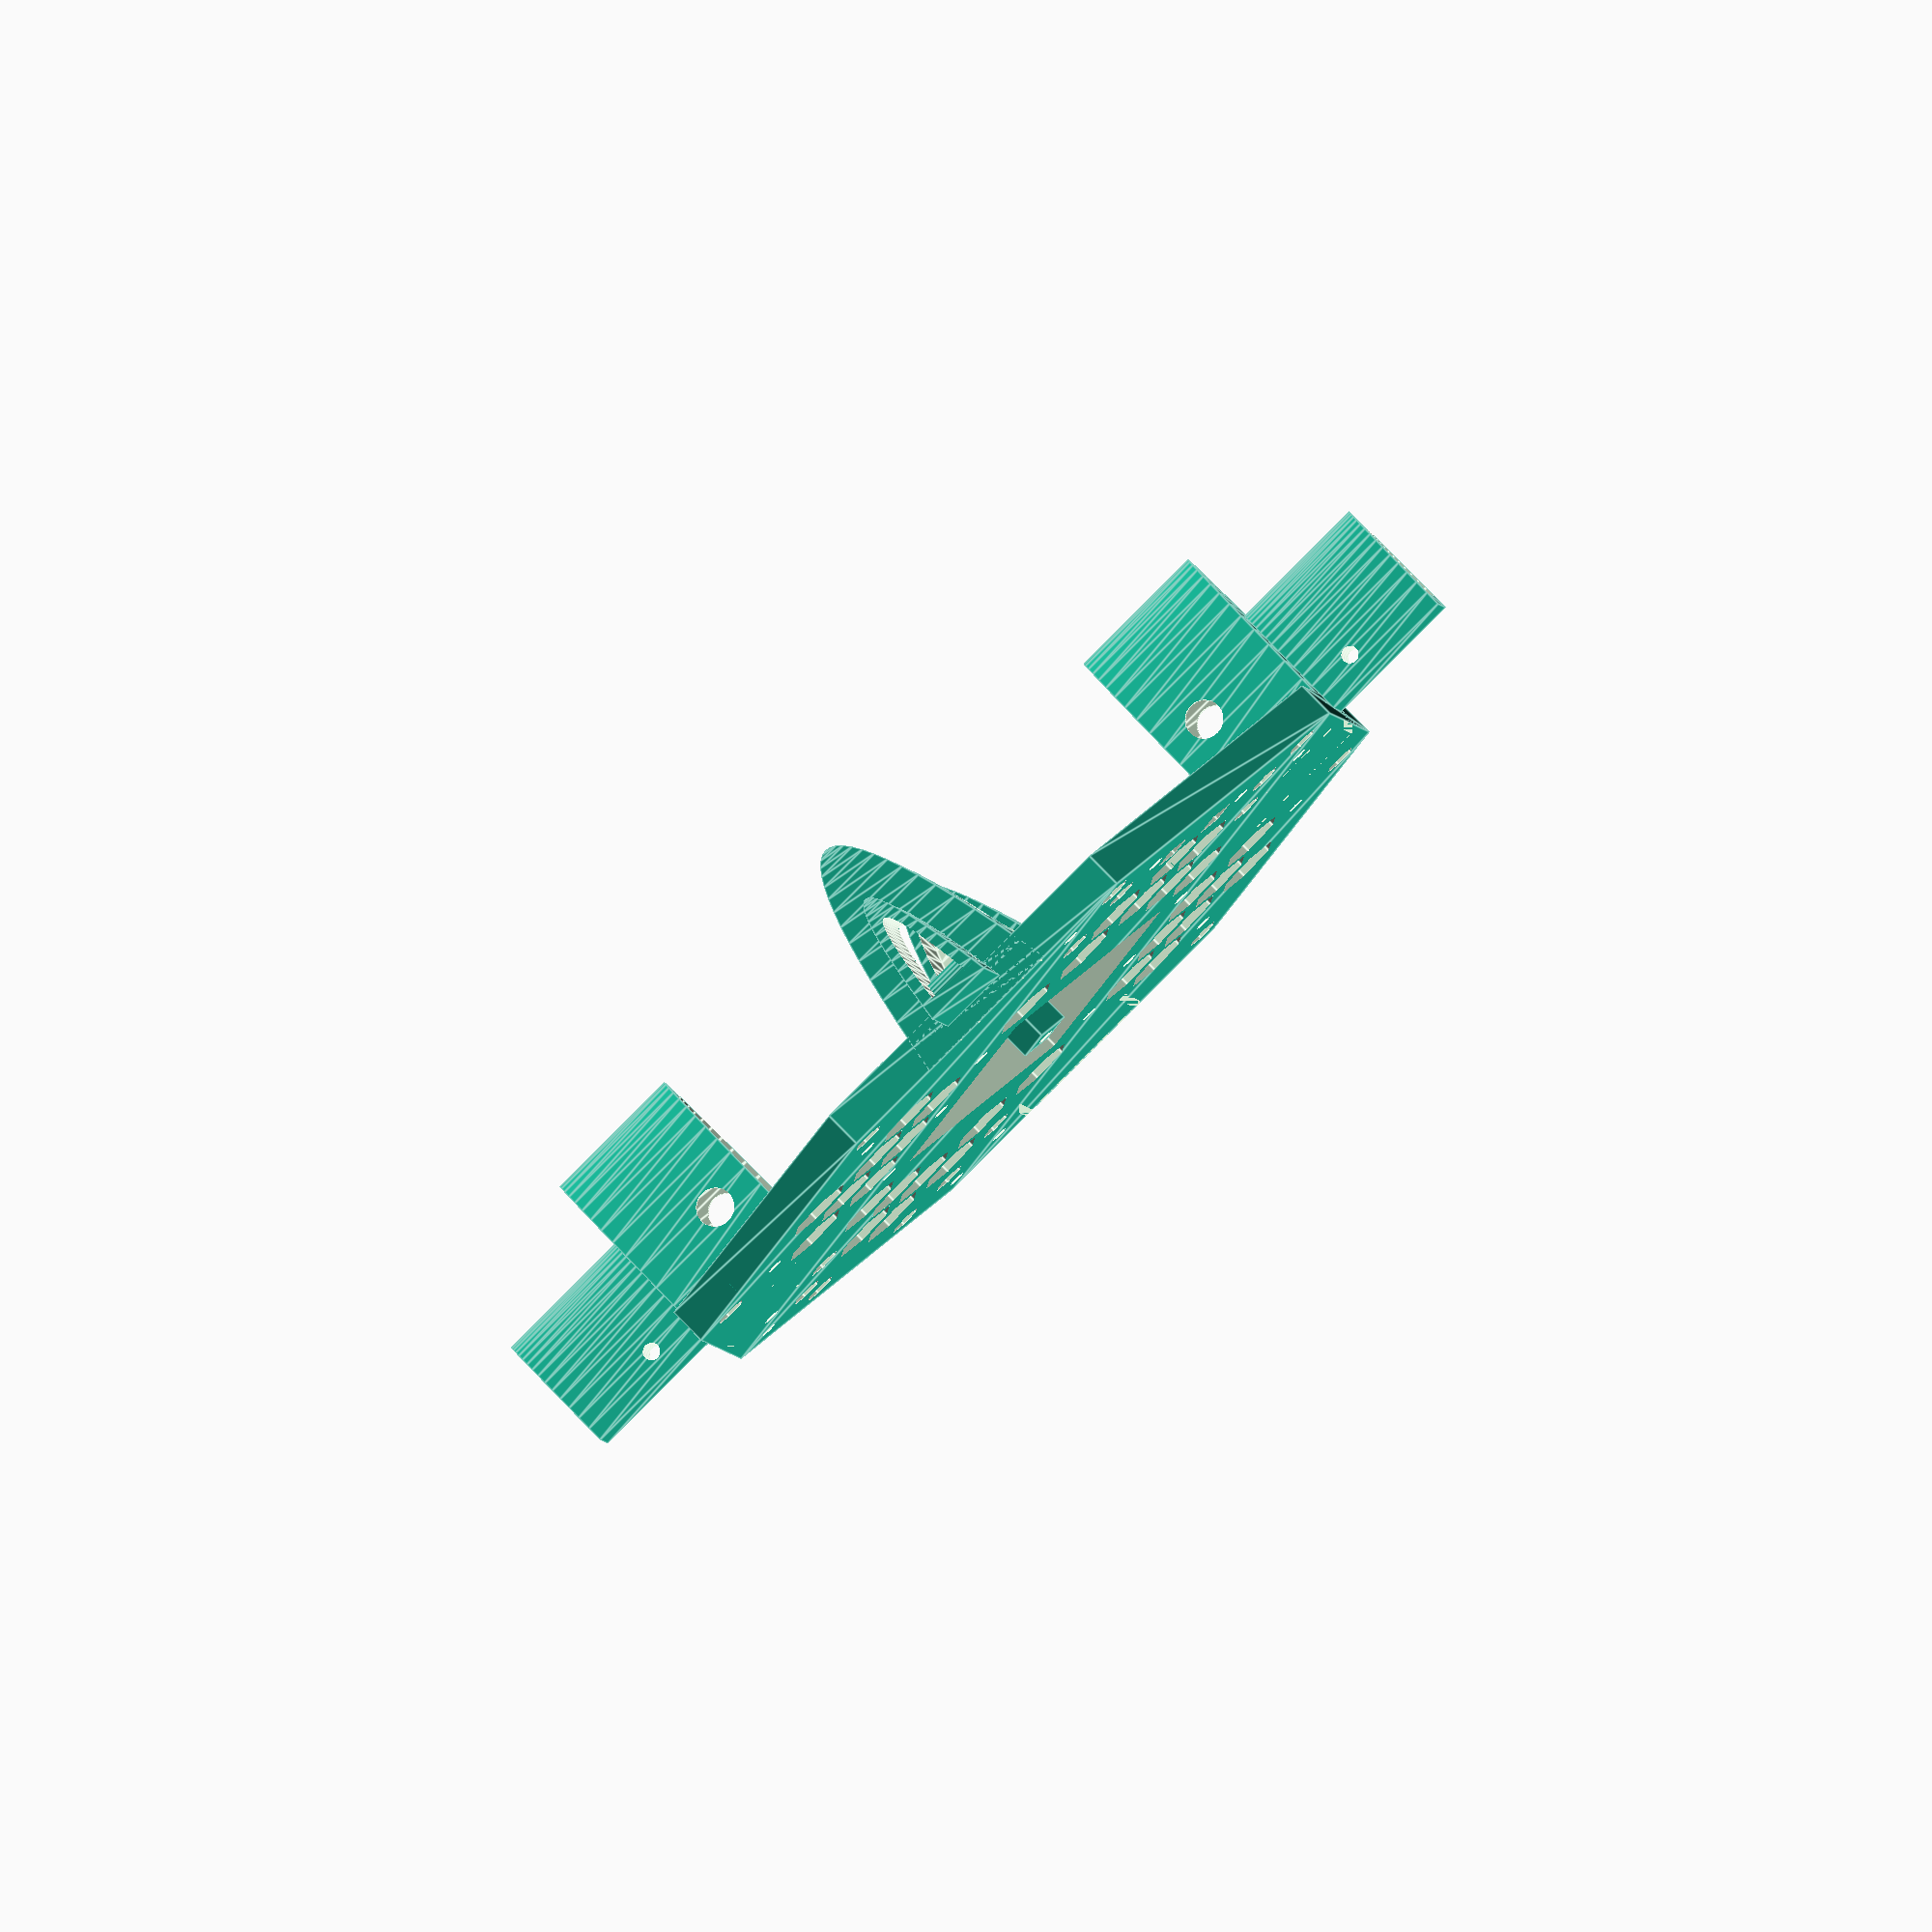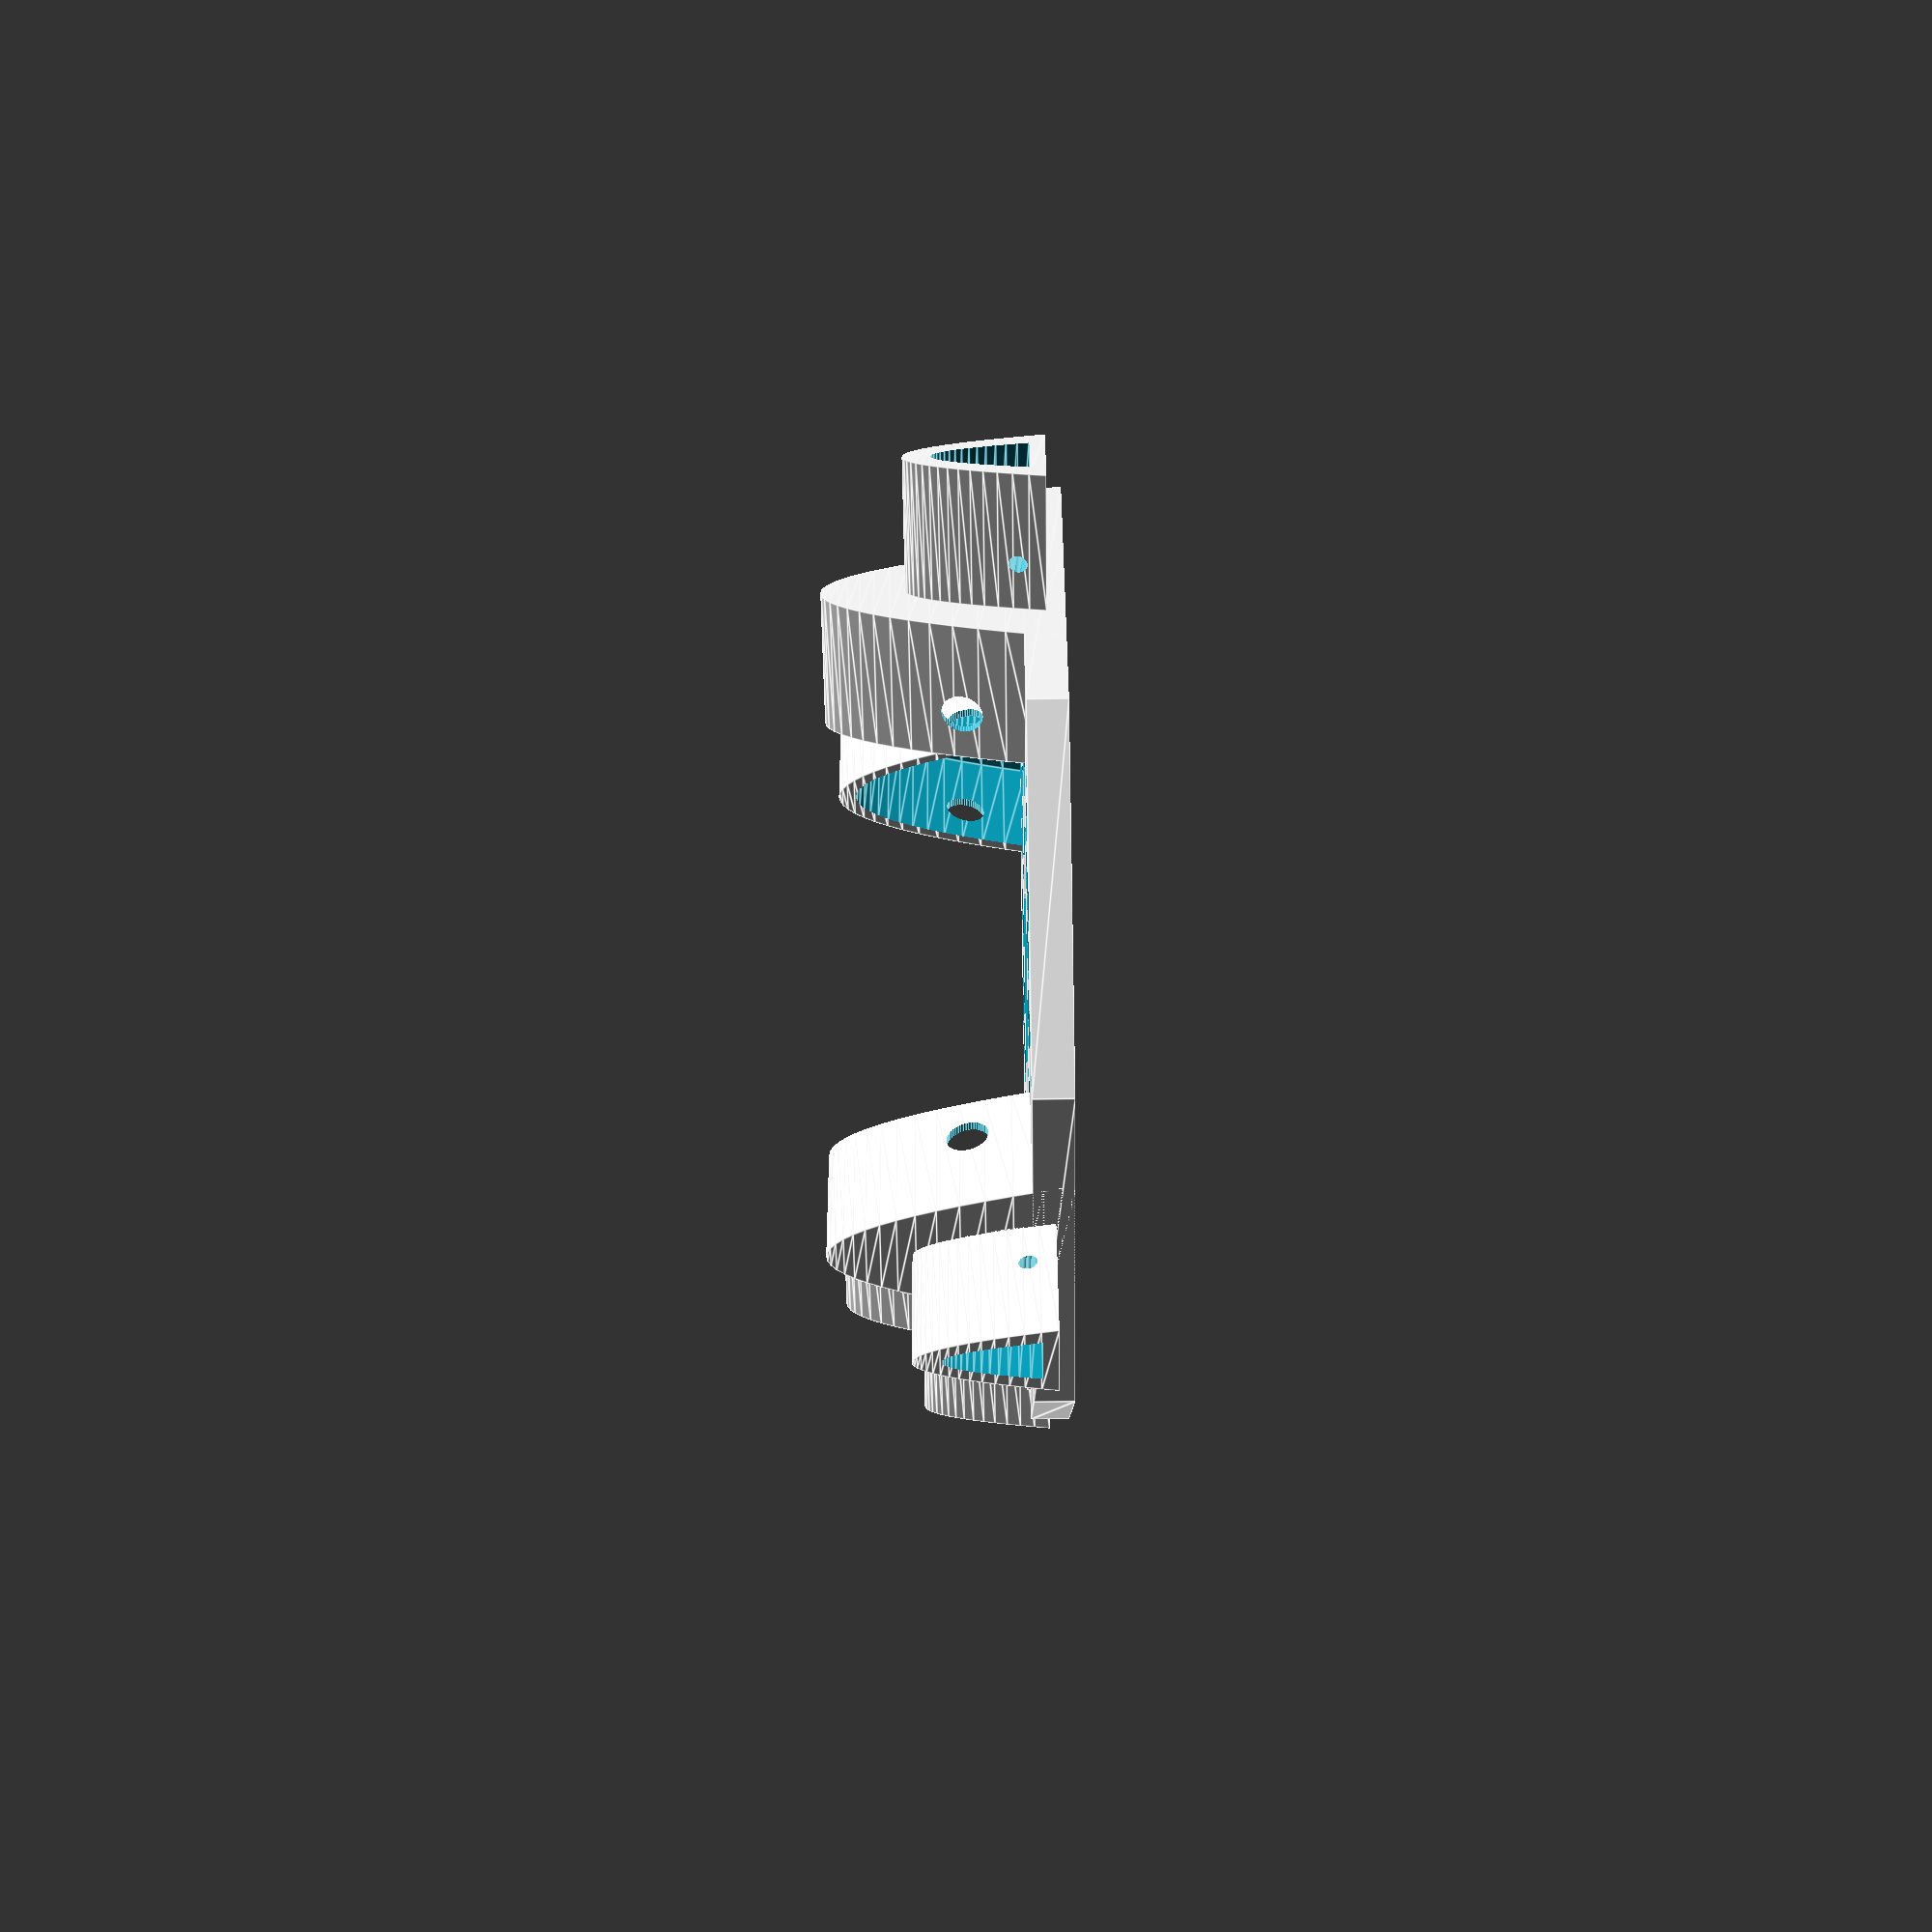
<openscad>
/* [Parts] */
// Generate intrinsic supports. These will probably not serve as well as what a properly configured slicer can do, with supports only for parts overhanging the bed (specifically, this applies to the power distribution board mount points)
generate_supports = 0;

// Generate intrinsic supports for mating sections
section_mating_supports = 0; 

// Render a single strut
render_strut = 0;
// Render end assembly which attaches to strut
render_end = 0;
// Render central body
render_body = 1;
// Render battery holder
render_battery_holder = 0;
// Render shell and attachment tower
render_shell = 0;
// Render attachment for flight controller base
render_pixhawk = 0;
// Render attachment for flight controller top
render_pixhawk_top = 0;
// Render GPS traveller
render_gps = 0;
// Render spacers used with attachment tower (TPU recommended)
render_spacers = 0; // [0:none, 1:lower, 2:upper, 3:power cover]
render_arch_test = 0;
render_span_test = 0;

/* [Identifying info] */

// If not blank, FAA certificate number will be on main body and shell
faa_id = "";

// If not blank, owner name will be on shell
owner_name = "";

/* [Battery] */

// Size of battery holder
battery_holder_type = "45x30x140"; // [45x30x140:5000mAh battery]

/* [Flight controller] */
flight_controller_type = "pixhawk1"; // [pixhawk1:Pixhawk 1]

/* [GPS] */
gps_type = "3dr/ublox"; // [3dr/ublox:3DR Ublox module, removed from dome]

/* [Advanced] */
// M3x30mm screws hold struts together. Radius is for a slide-through hole.
screw_radius = 1.8; 
// Screw block crosses the inside mating piece and also extends outside the outer piece. It lends strength to sidewalls which may otherwise suffer layer separation under stress. The lower end of the screw block gets flattened to make room for wires
screw_block_radius = 6; 
// Length is the actual length of enclosed shaft, which must be at least 5mm less than the actual screw (so there is room for the nut)
screw_length = 21; 
screw_mask_length = screw_length + 0.2;

// Z offset from flat top of strut for screw holes. Should merge screw block with structure without cutting into structure with screw shaft hole. Most be at least 2 * screw_radius above arch_wall
screw_z = 9; 

// Radius of nut trap, measured at largest (point-to-point) diameter of nut. Default is M3 nut with nylon insert
nut_trap_radius = 3.65;
// Depth of nut trap. Generally 2.5mm is enough but nylon insert nuts are deeper. More depth may be needed to keep the nut completely flush.
nut_trap_depth = 3.6; 
// With of a slot-type nut trap, which is the flat-to-flat diameter of the nut. Default is for M3 nut
nut_slot_width = 5.5;

// Strut leg height is measured from top of motor mount
leg_height = 90;
// Strut leg radius
leg_radius = 10;
// Strut leg wall thickness
leg_wall = 2;

// Outermost arch base
arch_base = 22;
// Outermost arch height
arch_height = 36;

// Thickness of arch wall
arch_wall = 3.3;

// Body main platform thickness
body_platform_thickness = 8;

// Coefficient applied to arch_wall for mating pieces
arch_mating_coefficient = 1.0;

// Strut parameters
// Length added to structure by strut (does not include mating insertion)
strut_length = 150; 
// Distance of leg from outside end of strut
strut_leg_end_distance = 40; 

// Span from one prop shaft to the opposite determines body width (the central body is a regular octagon)
airframe_span = 600;

// Length of end from joining strut to center of prop shaft. Should be close to 60 but may be adjusted to keep body width to a multiple of 10 or some other neat value.
end_length = 60;

// Length of mating section protrusion
section_mating = 30; 
// Length of mating section overlap
section_mating_overlap = 30; 
// Mating section tolerance. Should fit but may require sanding to make smooth.
section_mating_tolerance = 0.28; 


// Steps determine resolution and must be an even integer
arch_steps = 32;

// Pillar x offset
pillar_x = 35;
// Pillar y offset
pillar_y = 22;

/* [Hidden] */
model_ver = 4;
// First letter designates the configuration, digits indicate the motor-to-motor span in mm
model_name = "xke600";

/*
********** Version history **********
Version  Changes
1        First print
2        Fixed dimensional problems in first body print
3        Addressing issues in second print
         Added option to control intrinsic supports,
         which are now deprecated.
         Increased arch width and height, 
         which invalidates all previously printed
         parts. Needed to accommodate 3.5mm female
         connectors.
4        Pillar_x and pillar_y changed to accommodate
         actual pixhawk width
         Mount points flipped to accommodate more topside mounting
*************************************
*/
/* 
********** Slicing notes: *******
Supports touching bed only, unless using (deprecated) intrinsic supports
Infill 50%, PLA, brim needed on glass.
Print thin walls needed for Cura!
******* end slicing notes *******
*/

// Parametric arch uses the basic formula of y=Ax^2
// but A is derived from Vy (vertex y) and Zx (base crossing x)
// A = 1 / (Zx / sqrt(Vy)) ^ 2
module arch_section(walls, length, tolerance)
{
    abase = arch_base - 2 * (walls * arch_wall + tolerance);
    // Subtract apex from height with height / base
    // proportion, and subtract base as-is
    aheight = arch_height - walls * arch_wall * arch_height / arch_base - walls * arch_wall - tolerance;
    Zx = abase / 2;
    Zx_term1 = Zx / sqrt(aheight);
    A = 1 / (Zx_term1 * Zx_term1);
    //echo("Base=", abase, "Height=", aheight, "A=", A);
    translate([0,-tolerance - walls * arch_wall,0])
    linear_extrude(height = length, convexity=5)
      arch_poly(abase, aheight, A);
}

// Create inverted arch cross-section polygon
module arch_poly(base,height,A)
{
    bf = base / arch_steps;
    polygon(points=[
    for (n= [-arch_steps/2:arch_steps/2])
        [bf*n, A*bf*bf*n*n - height]
    ]);
}

// Render 3D text to specified height. Rotate and translate are up to the caller, but we have a lot of text parameters
module text_solid(txt, sz, height=1)
{
    linear_extrude(height) 
        text(txt, size=sz, font="Liberation Mono:style=Regular", halign="center", valign="center");
}

// Flattening object - if 0 (default), none, 1=z offset (strut protrusion), 2=y offset (body), 3=none (end unit or strut receptacle)
module screw_mount_flattener(flattener_type, y_offset, L, R)
{
    if (flattener_type == 2)
            translate([0, -screw_z, y_offset + screw_block_radius + screw_radius])
                cube([L*1.5, R*4, screw_block_radius*2], center=true);
    if (flattener_type == 1)
        translate([0, -screw_z - R, y_offset + screw_block_radius])
            cube([L*1.5, screw_block_radius * 2, R*4], center=true);
}

// New screw_mount() without 45 degree rotation
module new_screw_mount(is_mask, y_offset, flatten)
{
    L = (is_mask ? screw_mask_length : screw_length);
    R = (is_mask ? screw_radius : screw_block_radius);
    // Flatten part of screw block to make room for wires
    difference()
    {
    //rotate([0,0,-45]) 
        //rotate([-180,0,0]) 
            translate([-L/2,-screw_z, y_offset])
                        rotate([0,90,0])
                            cylinder(r=R, h=L, $fn=50);
        if (!is_mask)
            screw_mount_flattener(flatten, y_offset, L, R);
    }
}

// New strut leg without 45 degree rotation
module new_strut_leg(is_mask, y_offset)
{
    translate([0,0,strut_length - strut_leg_end_distance])
        rotate([90,0,0])
                if (is_mask)
                    translate([0,0,3 * leg_wall]) cylinder(r=leg_radius - 2 * leg_wall, h=leg_height/2);
                else
                difference()
                {
                    cylinder(r=leg_radius, h=leg_height, $fn=50);
                    translate([0,0,-leg_wall])
                        cylinder(r=leg_radius - leg_wall, h=leg_height - 3 * leg_wall, $fn=50);
                    // Make some LED holes also
                    translate([0,0,50])
                        cylinder(r=leg_radius - 2 * leg_wall, h=leg_height, $fn=32);
                    translate([-leg_radius * 1.5,0,leg_height-10])
                        rotate([0,90,0])
                            cylinder(r=3, h=3*leg_radius);
                    translate([0,leg_radius * 1.5,leg_height-10])
                        rotate([90,0,0])
                            cylinder(r=3, h=3*leg_radius);
                }
}

module new_end_unit()
{
    translate([0,0,strut_length])
        difference()
        {
            union()
            {
                difference()
                {
                    union()
                    {
                        arch_section(0,end_length-12,0);
                        new_screw_mount(false,10,3);
                    }
                    translate([0,0,-1]) arch_section(1, end_length - 12 + 1 - arch_wall, 0);
                    new_screw_mount(true, 10, 3);
                }
                // Motor mount - center of motor (prop shaft)
                // is at end_length from end of strut
                translate([0,-arch_wall * 1.25,end_length])
                rotate([-90,0,0])
                difference()
                {
                    cylinder(r=15, h=arch_wall * 1.25, $fn=50);
                    translate([0,0,-0.2])
                        cylinder(r=4.5, h=arch_wall * 1.5, $fn=50);
                    // Motor holes are spaced 19 and 16mm apart.
                    // FIXME also support 16x16
                    // Looking down from the top, the longer
                    // (19mm) axis will be at the bottom left
                    // where the mount meets the end piece.
                    a = 9.5 * sin(45);
                    b = 9.5 * cos(45);
                    c = 8 * sin(45);
                    d = 8 * cos(45);
                    translate([-a,-b,-0.2])
                        cylinder(r=1.7, h=arch_wall * 1.5, $fn=50);
                    translate([a,b,-0.2])
                        cylinder(r=1.7, h=arch_wall * 1.5, $fn=50);
                    translate([-d,c,-0.2])
                        cylinder(r=1.7, h=arch_wall * 1.5, $fn=50);
                    translate([d,-c,-0.2])
                        cylinder(r=1.7, h=arch_wall * 1.5, $fn=50);
                }
                // Curved motor mount side supports
                translate([0,-10, end_length])
                rotate([-90,0,0]) difference()
                {
                    cylinder(r=15, h=10, $fn=50);
                    translate([0,0,-0.1]) cylinder(r=13, h=12, $fn=50);
                    translate([0,0,-1]) rotate([-20,0,0]) cube([40,40,10], center=true);
                }
            }
            // Cut end hole
            translate([0,-20,end_length-12-6])
                cylinder(r=3.0, h=10, $fn=50);
            // Cut wire exit hole
            translate([0,-2,end_length-12-12])
              rotate([20,0])
                cube([10,10,8], center=true);
        }
}

// Totally parametric strut unit
module new_strut()
{
    difference()
    {
        union()
        {
            // Receptacle end of strut which joins body
            difference()
            {
                union()
                {
                    arch_section(0, strut_length, 0);
                    new_screw_mount(false,10,3);
                    new_strut_leg(false,strut_length - 36);
                }
                translate([0,0,-1]) arch_section(1, strut_length + 2, 0);
                new_screw_mount(true,10,3);
                new_strut_leg(true,strut_length - 36);
            }
            // Protrusion end of strut
            translate([0,0,strut_length - section_mating_overlap]) mating(false);
            intersection()
            {
                new_screw_mount(false,strut_length + 10, 1);
                translate([0,0,strut_length - section_mating_overlap]) mating(true);
            }
        }
        new_screw_mount(true,strut_length + 10, 1);
    }
}

// Add a single body mating section with space for ESC
module body_mating(body_width, quadrant, is_mask)
{
    hw = body_width / 2;
    xd = (quadrant % 2 == 0) ? 0 : ((quadrant == 3) ? -hw : hw);
    yd = (quadrant % 2 == 1) ? 0 : ((quadrant == 2) ? -hw : hw);
    zr = (quadrant % 2 == 1) ? (quadrant == 3 ? -270 : -90) : ((quadrant == 0) ? 0 : -180);
    rotate([0,0,-45])
    translate([xd,yd])
        rotate([0,0,zr])
    union()
    {
      if (!is_mask) difference()
      {
        union()
        {
            translate([0,-section_mating_overlap,0])
                rotate([-90,0,0])
                    mating(false);
            intersection()
            {
                translate([0,19,0])
                    new_screw_mount(false, 9, 2);
                translate([0,-section_mating_overlap,0])
                    rotate([-90,0,0])
                        mating(true);
            }
        }
        translate([0,19,0])
            new_screw_mount(true, 9, 2);
        // Remove inner part
        translate([0,-section_mating_overlap,0])
          rotate([-90,0,0])
            arch_section(0, section_mating_overlap, 0);
      }
      if (!is_mask) difference()
      {
          union()
          {
              // Add back in larger adapter for ESC
              /***
              translate([0,-4,0])
                rotate([-90,0,0])
                    arch_section(1, 4, 0);
              translate([0,-8,0])
                rotate([-90,0,0])
                    arch_section(0, 4, 0);
              ***/
              translate([0,-section_mating_overlap, 0])
                rotate([-90,0,0])
                    arch_section(-2,section_mating_overlap,0);
          }
          // Cut out inside
          translate([0,-section_mating_overlap-1,0])
            rotate([-90,0,0])
                arch_section(2,section_mating_overlap+2,0);
          translate([0,-section_mating_overlap-1,0])
            rotate([-90,0,0])
                arch_section(-1.33,section_mating_overlap-1,0);
          // Remove the bottom of the -2 arch sticking out of the bottom
          translate([0,0,-8])
            cube([100,100,16], center=true);
          // Drill transverse hole for zipties to keep ESC in place
          translate([-20,-20,20])
            rotate([0,90,0])
              cylinder(r=4, h=40, $fn=50);
      }
      // Generate slight pocket for ESC holder.
      // Too much weakens the junction
      if (is_mask)
          difference()
          {
            translate([0,-section_mating_overlap-15,0])
                rotate([-90,0,0])
                    arch_section(0,section_mating_overlap+15-1,0);
            cube([100,100,12], center=true);
          }
    }
}

function airframe_body_width() = (
    airframe_span - 2 * (strut_length + end_length)
);

// Supported corner cube for power distro opening mask
module pd_corner(cutout, corner, board_thickness, xsign, ysign)
{
    translate([
        xsign * (cutout - corner) / 2, 
        ysign * (cutout - corner) / 2,
        body_platform_thickness/2 + board_thickness
    ])
        cube([corner,corner,body_platform_thickness], center=true);
    if (generate_supports)
    {
        // Support for overhang. These will require "support thin features" in Cura.
        for (xoff = [corner, corner*2/3, corner/3])
            for (yoff = [corner, corner*2/3, corner/3])
                translate([
            xsign * (cutout/2 - xoff), 
            ysign * (cutout/2 - yoff),
            0
        ])
           cylinder(r1=1.1, r2=0.2, h=board_thickness);
     }
}

// Screw hole for power distribution board mounting
module pd_corner_hole(holes, hole_r, xsign, ysign)
{
    translate([xsign * holes/2,ysign * holes/2, -1])
        cylinder(r=hole_r, h=12, $fn=50);
    // Nut trap depth should be deep enough
    // for entire nut. M3 nylon insert nuts
    // are around 4.3mm in thickness (thicker
    // than regular ones)
    translate([xsign * holes/2, ysign * holes/2, body_platform_thickness - 4.3])
        cylinder(r=3.2, h=5, $fn=6);
}

// Mask for power distro board opening
module power_distro_mask(body_width)
{
    hw = body_width / 2;
        // Add power distro board 50.5
        // with 8x8 corner insets
    cutout = 50.5 + 0.5;
    board = 50;
    holes = 45;
    corner = 8;
    hole_r = 1.8;
    board_thickness = 2;
        difference()
        {
            translate([0,0,-0.1])
                cube([cutout, cutout, 20], center=true);
            pd_corner(cutout, corner, board_thickness, -1, 1);
            pd_corner(cutout, corner, board_thickness, 1, 1);
            pd_corner(cutout, corner, board_thickness, 1, -1);
            pd_corner(cutout, corner, board_thickness, -1, -1);
        }
        // Add screw holes for PD board. With board_thickness == 8, M3x8 screws work once nuts are all in
        pd_corner_hole(holes, hole_r, -1, 1);
        pd_corner_hole(holes, hole_r, 1, 1);
        pd_corner_hole(holes, hole_r, 1, -1);
        pd_corner_hole(holes, hole_r, -1, -1);
}

// Battery holder from width, height, length parameters (size of battery to be accommodated)
module battery_holder_parms(width, height, length)
{
    // Mount holes are 120x60 OC (Y is the long axis)
    mount_spacing_y = 120;
    mount_spacing_x = 60;
    // Offset above surface to allow PD board wires to exit
    surface_offset = 12;
    // Outside dimensions do not include base with surface
    // offset - they only encapsulate the wall thicknesses.
    outside_width = width + 8;
    outside_height = height + 2.5;
    outside_length = length + 2.5; // Only one endwall
    side_cutout_width = (length - 4 * 12) / 4;
    side_cutout_height = height - 6 - 6;
    screw_bulkhead_x = 12;
    screw_bulkhead_y = 15;
    echo("bh(",width,height,length,") oh=", outside_height, "ow=", outside_width, "ol=", outside_length);
    difference()
    {
        union()
        {
        // Construct base
        // Removed center span support as they are not serving
        // a structural purpose without any attachment
        for (y = [-length/2 + 3, /* -10, 10,*/ length/2 - 3])
            translate([0,y,surface_offset/2])
                cube([outside_width + surface_offset/2, 8, surface_offset], center=true);
            // Source material for holder needs to be suspended below platform with room for wires to come out (10-12 AWG main battery wires)
            translate([0,0,outside_height/2 + surface_offset])
                cube([outside_width, outside_length, outside_height], center=true);
            // Sidebars connecting supports are formed by reducing side cutouts
            // Add screw bulkheads for attachment
            translate([mount_spacing_x/2 - 1.5, mount_spacing_y/2, surface_offset/2])
                cube([screw_bulkhead_x,screw_bulkhead_y,surface_offset], center=true);
            translate([mount_spacing_x/2 - 1.5, -mount_spacing_y/2, surface_offset/2])
                cube([screw_bulkhead_x,screw_bulkhead_y,surface_offset], center=true);
            translate([-mount_spacing_x/2 + 1.5, mount_spacing_y/2, surface_offset/2])
                cube([screw_bulkhead_x,screw_bulkhead_y,surface_offset], center=true);
            translate([-mount_spacing_x/2 + 1.5, -mount_spacing_y/2, surface_offset/2])
                cube([screw_bulkhead_x,screw_bulkhead_y,surface_offset], center=true);
        }
        // Cut out main space for battery
        translate([0,-2.75,height/2 + surface_offset -0.01])
            cube([width, length, height+0.02], center=true);
        // Reduce screw bulkheads
        translate([mount_spacing_x/2 + 2.5, mount_spacing_y/2 - 2.5, surface_offset/2 + 3])
            cube([screw_bulkhead_x,screw_bulkhead_y,surface_offset], center=true);
       translate([mount_spacing_x/2 + 2.5, -mount_spacing_y/2 + 2.5, surface_offset/2 + 3])
            cube([screw_bulkhead_x,screw_bulkhead_y,surface_offset], center=true);
       translate([-mount_spacing_x/2 - 2.5, mount_spacing_y/2 - 2.5, surface_offset/2 + 3])
            cube([screw_bulkhead_x,screw_bulkhead_y,surface_offset], center=true);
       translate([-mount_spacing_x/2 - 2.5, -mount_spacing_y/2 + 2.5, surface_offset/2 + 3])
            cube([screw_bulkhead_x,screw_bulkhead_y,surface_offset], center=true);
        // Chop off corner of screw bulkhead to allow space for ESC holders
        /*#rotate([0,0,45])
            translate([length/4+25,sin(45)*(length/4-20),10])
               cube([10,10,10], center=true);*/
        for (a = [10, 80, 190, 260])
            rotate([0,0,45])
                translate([length*0.45*cos(a),length*0.45*sin(a),0])
                    cube([10,10,10], center=true);
        // Cut out sides
        for (y=[0, 1, 2, 3])
        {
            translate([0,side_cutout_width/2 - length/2 + 8 + y * (side_cutout_width + 12), side_cutout_height/2 + surface_offset + 6])
                cube([outside_width + 5, side_cutout_width, side_cutout_height], center=true);
            // Cut out bottom
            translate([0,side_cutout_width/2 - length/2 + 8 + y * (side_cutout_width + 12),
        height+8])
                cube([width, side_cutout_width, surface_offset + height], center=true);
        }
        // Cut bottom of center supports for clearance above
        // top of power distro board
        // FIXME make this a parameter
        //#cube([50,50,10], center=true);
        // Drill holes for support attachment
        translate([mount_spacing_x/2, mount_spacing_y/2, -0.1])
            cylinder(r=screw_radius, h=surface_offset + 1, $fn=48);
        translate([mount_spacing_x/2, -mount_spacing_y/2, -0.1])
            cylinder(r=screw_radius, h=surface_offset + 1, $fn=48);
        translate([-mount_spacing_x/2, mount_spacing_y/2, -0.1])
            cylinder(r=screw_radius, h=surface_offset + 1, $fn=48);
        translate([-mount_spacing_x/2, -mount_spacing_y/2, -0.1])
            cylinder(r=screw_radius, h=surface_offset + 1, $fn=48);
    }
    // Add retainer attachment
    difference()
    {
        translate([0,-outside_length/2 + 8/2,outside_height + surface_offset + 12/2])
            cube([15,8,12], center=true);
        translate([0,-outside_length/2 + 10,
        50])
            rotate([90,0,0])
            cylinder(r=3,h=20, $fn=32);
    }
    if (generate_supports)
    {
        // Add supports for unsupported spans
        /**********
        translate([width/2 + 1, side_cutout_width/2 + 2, (height + 12) / 2])
            cube([0.2, side_cutout_width - 0.4,  body_platform_thickness + height + 3.8], center=true);
        translate([-width/2 - 1, side_cutout_width/2 + 2, (height + 12) / 2])
            cube([0.2, side_cutout_width - 0.4,  body_platform_thickness + height + 3.8], center=true);
        translate([width/2 + 1, -side_cutout_width/2 - 2, (height + 12) / 2])
            cube([0.2, side_cutout_width - 0.4,  body_platform_thickness + height + 3.8], center=true);
        translate([-width/2 - 1, -side_cutout_width/2 - 2, (height + 12) / 2])
            cube([0.2, side_cutout_width - 0.4,  body_platform_thickness + height + 3.8], center=true);
        #translate([0,0, (height + 10.4 - 2.5 + body_platform_thickness) / 2])
            cube([width - 0.4, 0.2, body_platform_thickness + height + 10.4 - 2.5], center=true);
        #translate([0,-side_cutout_width - 4, (height +10.4 - 2.5 + body_platform_thickness) / 2])
            cube([width - 0.4, 0.2, body_platform_thickness + height + 10.4 - 2.5], center=true);
        ********/
    }
}

// Battery holder
module battery_holder(body_width)
{
    if (battery_holder_type == "45x30x140")
       battery_holder_parms(45,30,140);
}

// Nut trap mask. Normal orientation is nut on "top" (printed bottom) and screw on bottom
module nut_trap(xoff, yoff, flipped)
{
    translate([xoff, yoff, -0.1 + (flipped ? body_platform_thickness + 0.2 : 0)])
        rotate([flipped ? 180 : 0, 0, 0]) union()
        {
            cylinder(r=nut_trap_radius, h=nut_trap_depth, $fn=6);
            translate([0,0,nut_trap_depth-0.1])
                cylinder(r=screw_radius, h=body_platform_thickness * 1.2, $fn=50);
        }
}

// Parametric body. This is an X drone (not +) which means
// the front left and front right arms are at a 45 degree
// angle to the direction of travel. +Y is direction
// of travel
module new_body()
{
    // Determine body width
    body_width = airframe_body_width();
    hw = body_width / 2;
    // Side of a regular octagon, derived from width
    g = body_width / (1 + sqrt(2));
    f = (body_width - g) / 2;
    // Honeycomb radius
    hc = 7.5;
    echo("bw=", body_width, "g=", g, "f=", f);
    difference()
    {
        union()
        {
            linear_extrude(convexity=4, height=body_platform_thickness)
        // Points run clockwise and centered around [0,0]
                polygon(points=[
        [g/2,f+g/2],
        [g/2+f,g/2],
        [g/2+f,-g/2],
        [g/2,-f-g/2],
        [-g/2,-f-g/2],
        [-g/2-f,-g/2],
        [-g/2-f,g/2],
        [-g/2,f+g/2]
                ]);
            // Add mating sections
            for (quadrant=[0:3])
                body_mating(body_width, quadrant, false);
        }
        // Map of hexagonal cells. First column
        // is first row in direction of travel
        hm = [
        [0,0,0,0,0,1,0,0,0,0,0],
        [0,0,0,1,1,1,1,0,0,0,0],
        [0,0,0,0,1,1,1,0,0,0,0],
        [0,0,1,0,0,0,0,1,0,0,0],
        [0,1,1,0,0,0,0,0,1,1,0],
        [1,1,0,0,0,0,0,0,1,1,0],
        [0,1,1,0,0,0,0,0,1,1,0],
        [0,0,1,0,0,0,0,1,0,0,0],
        [0,0,0,0,1,1,1,0,0,0,0],
        [0,0,0,1,1,1,1,0,0,0,0],
        [0,0,0,0,0,1,0,0,0,0,0]
        ];
        for (x=[0:10])
            for (y=[0:10])
            {
                if (hm[x][y])
                    translate([-hw + 15 + x *2 * hc,
                        hw - 14 -y*2*hc - (x%2) * 7.5,-1])
                    cylinder(r=hc,h=10,$fn=6);
            }
        power_distro_mask(body_width);
        // Subtract mating section masks
        for (quadrant=[0:3])
            body_mating(body_width, quadrant, true);
        // Subtract mounting holes with nut traps
        noff = 2 * nut_trap_radius;
        noff2 = 1.2 * nut_trap_radius;
        nut_trap(-hw + noff, -g/2 + noff2, false);
        nut_trap(-hw + noff, g/2 - noff2, false);
        nut_trap(hw - noff, -g/2 + noff2, false);
        nut_trap(hw - noff, g/2 - noff2, false);
        // Add a few mount holes in the back
        nut_trap(g/2 - noff2, -hw + noff, false);
        nut_trap(-g/2 + noff2, -hw + noff, false);
        nut_trap(25, -hw + 2 * noff, false);
        nut_trap(-25, -hw + 2 * noff, false);
        nut_trap(40, -hw + 2.5 * noff, true);
        nut_trap(-40, -hw + 2.5 * noff, true);
        nut_trap(-15, -hw+12, true);
        nut_trap(15, -hw+12, true);
        // Front has usual mount holes with some extras
        nut_trap(g/2 - noff2, hw - noff, true);
        nut_trap(-g/2 + noff2, hw - noff, true);
        nut_trap(15, hw - noff, false);
        nut_trap(-15, hw - noff, false);
        nut_trap(25, hw - 2 * noff, false);
        nut_trap(-25, hw - 2 * noff, false);
        nut_trap(40, hw - 2.5 * noff, true);
        nut_trap(-40, hw - 2.5 * noff, true);
        // Add mounting holes for Pixhawk standoff pillars
        nut_trap(-pillar_x, pillar_y, true);
        nut_trap(-pillar_x, -pillar_y, true);
        nut_trap(pillar_x, pillar_y, true);
        nut_trap(pillar_x, -pillar_y, true);
        // Add mounting holes for battery holder
        nut_trap(30, 60, false);
        nut_trap(30, -60, false);
        nut_trap(-30, 60, false);
        nut_trap(-30, -60, false);
        // Add mounting holes for other components on sides
        nut_trap(hw-15, -g/2 + 15, true);
        nut_trap(hw-15, g/2 - 15, true);
        nut_trap(hw-57, 0, true);
        nut_trap(-hw+15, -g/2 + 15, true);
        nut_trap(-hw+15, g/2 - 15, true);
        nut_trap(-hw+57, 0, true);
        // Add square peg holes for battery retainer
        translate([-7.5,-hw+14, 4.1])
            cube([6,6,8.5], center=true);
        translate([7.5,-hw+14, 4.1])
            cube([6,6,8.5], center=true);
        // Also in raised lettering below
        if (faa_id != "")
        {
            translate([0,-hw+0.5,body_platform_thickness/2])
                rotate([90,180,0])
                    text_solid(faa_id, sz=5);
        }
        if (owner_name != "")
        {
            translate([hw-0.5,0,body_platform_thickness/2])
            rotate([0,0,90])
              rotate([90,180,0])
                text_solid(owner_name, sz=3);
            translate([-hw+0.5,0,body_platform_thickness/2])
            rotate([0,0,270])
              rotate([90,180,0])
                text_solid(owner_name, sz=3);
        }
    } // Difference
    // Battery holder is now separate
    //battery_holder(body_width);
    // Model number and version stamp
    translate([0,hw-6,body_platform_thickness])
        text_solid(str(model_name, " v", model_ver), sz=3);
    // Maker info
    translate([0,hw-12.5,body_platform_thickness])
        text_solid("design by papergeek", sz=2.0);
    // FAA id on trailing edge
    if (faa_id != "")
    {
        translate([0,-hw+4,body_platform_thickness])
            text_solid(faa_id, sz=5);
    }
    // Owner info on front edge of PD (raised)
    // and on sides (engraved, above in difference block)
    if (owner_name != "")
    {
        translate([0,hw-62,body_platform_thickness])
            text_solid(owner_name, sz=3);
    }
    /*
    Here's the list of items we need to attach:
    Bottom (here in new_body):
    [x] Power distro board
    [x] Battery 
    [x] Battery span supports
    [x] 4 ESCs
    [ ] Camera mount (acc. camera mount)
    Top:
    [X] Receiver + antenna (acc. left tray)
    [X] Flight controller (PixHawk)
    [ ] Power converter
    [X] PPM encoder (acc. left tray)
    [X] Telemetry transceiver + antenna (acc. right tray)
    [X] FPV camera (acc. front tray)
    [X] FPV transceiver + antenna (acc. front tray)
    Shell:
    [X] GPS receiver / compass
    [X] Arm switch mount hole
    
    Defects found in first print (v1):
    [x] Battery holder opening did not come out
        as specified: supposed to be 45x30, actual 39.75 x 26.something
    [x] PD board opening about 0.5mm too small
    [x] PD board holes too close
    [x] Wire clearances in inserts are too tight (need to fit 3x18ga plus LEDs, and wires need to have bullet plugs)
    [x] ESC arches are not tall enough to manage insertion angle
    
    Defects in second print (v2):
    [x] ESC pocket creates weak spot where strut mount protrusions have no structural connection
    [x] Corner pillars on battery holder are too thin. Print had layer separation but still too thin
    [x] Battery holder wall supports are too thin (no longer exist - use support everywhere)
    [x] Unbundle battery holder
    
    Changes and defects in v3 (fixed in v4):
    [x] Pillar X offsets changed for Pixhawk actual width (drill)
    [x] (Pixhawk) Shifted to rear to avoid USB port being obscured by pillar
    [x] (Battery holder) Clipped attachment feet
    [x] (Battery holder) Rear end of frame too flimsy
    [x] (Battery holder) Need end closure to retain battery (Holes added, freecad for actual closure)
    [x] (Battery holder) Center support snaps off, weak attachment, also covers nut trap for side trays
    */
}

// Mating section
module mating(is_mask)
{
    difference()
    {
        arch_section(1, section_mating_overlap, 0);
        if (!is_mask) translate([0,0,-1]) arch_section(2, section_mating_overlap+2, 0);
    }
    translate([0,0,section_mating_overlap]) difference()
    {
        arch_section(1, section_mating, section_mating_tolerance);
        if (!is_mask) translate([0,0,-1]) arch_section(2, section_mating+2, 0);
    }
    if (section_mating_supports)
    {
        for (n=[-6,-4,-2,0,2,4,6])
        translate([n*1.08,0,section_mating+0.5])
        linear_extrude(convexity=3, height=section_mating-0.5)
            polygon(points=[
                    [-1,0],
                    [1,0],
                    [0,-arch_wall - section_mating_tolerance]
                    ]);
    }
}

module top_shell_pillar(z_trans, x_off, y_off, base_radius, y_scale, z_scale)
{
    ztrans2 = (z_trans < 0) ? z_trans : -z_trans;
    echo("z_trans", z_trans, "ztrans2", ztrans2);
    difference()
    {
        translate([x_off, y_off, ztrans2])
            cylinder(r=6, h=abs(z_trans), $fn=6);
        translate([x_off, y_off, ztrans2 + 4])
            linear_extrude(height=6)
                polygon(points=[
                [0,-nut_trap_radius-0.9],
                [nut_slot_width/2 + 0.1, -1.8],
                [nut_slot_width/2 + 0.1, 20],
                [-nut_slot_width/2 - 0.1, 20],
                [-nut_slot_width/2 - 0.1, -1.8]
                ]);
        // Cut bottom hole to extend up so we can
        // accommodate longer bolts
        translate([x_off, y_off, ztrans2 - 0.1])
            cylinder(r=screw_radius+0.1, h=24, $fn=50);
    }
    intersection()
    {
        scale([1,y_scale,z_scale])
            sphere(r=base_radius, $fn=50);
        translate([x_off, y_off, 0])
            cylinder(r=6, h=abs(z_trans), $fn=6);
    }
}

module top_shell(flipped)
{
    // flipped true iff we are also rendering body and want to show it relative to "bottom" (actually top) of the body platform
    base_radius = 45;
    y_scale = 1.8;
    z_scale = 0.6;
    y_rot = flipped ? 180 : 0;
    // Effective height of pillars
    z_trans = flipped ? -50 : 50;
    translate([0,0,z_trans])
    rotate([0,y_rot,0])
    union()
    {
      difference()
      {
        scale([1,y_scale,z_scale])
            sphere(r=base_radius, $fn=50);
        scale([1,y_scale,z_scale])
            sphere(r=base_radius - 1.8, $fn=50);
        translate([0,0,-base_radius*0.6])
            cube([4*base_radius, 4*base_radius, 2*base_radius*0.6], center=true);
          // Arm switch hole
          translate([0,44,5])
            rotate([-15,0,0])
                cylinder(r=4, h=50, $fn=50);
      }
      top_shell_pillar(z_trans, -pillar_x, pillar_y, base_radius, y_scale, z_scale);
      top_shell_pillar(z_trans, -pillar_x, -pillar_y, base_radius, y_scale, z_scale);
      top_shell_pillar(z_trans, pillar_x, pillar_y, base_radius, y_scale, z_scale);
      top_shell_pillar(z_trans, pillar_x, -pillar_y, base_radius, y_scale, z_scale);
      if (faa_id != "")
      {
        translate([26,0,21])
          rotate([23,0,90])
            text_solid(faa_id, sz=5, height=2);
      }
      if (owner_name != "")
      {
      }
  }
}

module tower_pixhawk(flipped, with_base, with_top)
{
    translate([0,0,17.5])
    {
        if (flight_controller_type == "pixhawk1")
            tower_pixhawk1(flipped, with_base, with_top);
    }
}

module tower_pixhawk1(flipped, with_base, with_top)
{
    ph_len = 84;
    ph_height = 17.5;
    ph_usb = 4; // height for usb connector clearance
    ph_width = 52;
    ph_waist = 45; // Width of waist
    ph_waist_len = 41; // Length of waist
    ph_waist_top = 32; // Distance from top (forward edge) for start of waist
    ph_base_thickness = 2.5;
    ph_wall_thickness = 3;
    if (with_base)
    translate([0,0,flipped ? -28 : 0])
    rotate([0,flipped ? 180 : 0, 0]) 
    {
    // Attachments to towers
    tower_spacer(pillar_x,pillar_y,0,ph_height + ph_base_thickness);
    tower_spacer(-pillar_x,pillar_y,0,ph_height + ph_base_thickness);
    tower_spacer(pillar_x,-pillar_y,0,ph_height + ph_base_thickness);
    tower_spacer(-pillar_x,-pillar_y,0,ph_height + ph_base_thickness);
    // Baseplate with connecting arms
    linear_extrude(height=ph_base_thickness)
        polygon(points=[
            //[33-6.4, 22],
            //[33, 22-6.4],
            [ph_width/2 + ph_wall_thickness, ph_len/2-6],
            [ph_width/2 + ph_wall_thickness, -ph_len/2+6],
            //[33, -22+6.4],
            //[33-6.4, -22],
            [ph_width/2 - 6, -ph_len/2],
            [-ph_width/2 + 6, -ph_len/2],
            [-ph_width/2 - ph_wall_thickness, -ph_len/2+6],
            [-ph_width/2 - ph_wall_thickness, ph_len/2-6],
            [-ph_width/2 + 6, ph_len/2],
            [ph_width/2 - 6, ph_len/2]
        ]);
    // Waist retainer walls
    translate([0,0,ph_base_thickness])
    {
        linear_extrude(height=ph_usb)
            polygon(points=[
                [-ph_waist/2,ph_len/2-ph_waist_top],
                [-ph_waist/2,ph_len/2-ph_waist_top-ph_waist_len],
                [-ph_waist/2-ph_wall_thickness,ph_len/2-ph_waist_top-ph_waist_len],
                [-ph_waist/2-ph_wall_thickness,ph_len/2-ph_waist_top]
            ]);
        linear_extrude(height=ph_usb)
            polygon(points=[
                [ph_waist/2,ph_len/2-ph_waist_top],
                [ph_waist/2,ph_len/2-ph_waist_top-ph_waist_len],
                [ph_waist/2+ph_wall_thickness,ph_len/2-ph_waist_top-ph_waist_len],
                [ph_waist/2+ph_wall_thickness,ph_len/2-ph_waist_top]
            ]);
    }
    } // with_base
    if (with_top)
    {
        // Length difference. Shift offset for centered cube is cutout_offset/2
        cutout_offset = (ph_len - ph_waist_len)/2 - ph_waist_top;
        rotate([0,flipped ? 180 : 0, 0])
    // Use -100 x to make printable
    translate([0,0,ph_base_thickness + ph_height + (flipped ? 30 : 0)])
        tower_pixhawk1_top(ph_len+6 + abs(cutout_offset), ph_width+6, ph_len-2, ph_waist, 2, cutout_offset/2);
    }
    echo("total ph height=", 2 + ph_height + ph_base_thickness);
}

// Top retainer for pixhawk1
module tower_pixhawk1_top(length,width,cutout_len,cutout_width, thickness, cutout_top_offset)
{
    echo("ph top(", length, width, cutout_len, cutout_width, cutout_top_offset);
    difference()
    {
    linear_extrude(height=thickness)
        polygon(points=[
        [width/2,length/2],
        [width/2,-length/2],
        [-width/2,-length/2],
        [-width/2,length/2]
        ]);
        translate([0,cutout_top_offset,-0.1])
            linear_extrude(height=thickness+1)
                polygon(points=[
                [cutout_width/2,cutout_len/2],
                [cutout_width/2,-cutout_len/2],
                [-cutout_width/2,-cutout_len/2],
                [-cutout_width/2,cutout_len/2]
                ]);
    }
    tower_spacer(pillar_x, pillar_y, 0, thickness);
    tower_spacer(pillar_x, -pillar_y, 0, thickness);
    tower_spacer(-pillar_x, pillar_y, 0, thickness);
    tower_spacer(-pillar_x, -pillar_y, 0, thickness);
}

module tower_gps(flipped)
{
    if (gps_type == "3dr/ublox")
        tower_gps_3dr(flipped);
}

module tower_gps_3dr(flipped)
{
    thickness = 4;
    rotate([0,flipped ? 180 : 0, 0])
    translate([0,0,46])
    {
        difference()
        {
            union()
            {
        tower_spacer(pillar_x, pillar_y, 0, thickness);
        tower_spacer(pillar_x, -pillar_y, 0, thickness);
        tower_spacer(-pillar_x, pillar_y, 0, thickness);
        tower_spacer(-pillar_x, -pillar_y, 0, thickness);
        // Bottom platform
        linear_extrude(height=thickness)
            polygon(points=[
            [pillar_x+4.5, pillar_y-5.5],
            [-pillar_x-4.5, pillar_y-5.5],
            [-pillar_x-4.5, -pillar_y+5.5],
            [pillar_x+4.5, -pillar_y+5.5]
            ]);
        // GPS board holder
        translate([0,0,15.5])
          rotate([0,0,-45])
            difference()
            {
                translate([0,0,10.25/2]) cube([33.75,33.75,10.25], center=true);
                translate([0,0,10.25/2 + 10.25-5]) cube([32,32,10.25], center=true);
                translate([0,0,10.25/2 + 1.75]) cube([31,31,10.25], center=true);
                // Rear exit for cables
                translate([0,0,10.25/2 + 1.75])
                  rotate([0,0,-45])
                    translate([-15,0,0])
                    cube([25,20,10.25], center=true);
                // Square off back corner
                translate([0,0,10.25/2 - 0.1])
                  rotate([0,0,-45])
                    translate([-24,0,0])
                        cube([20,20,10.26], center=true);
            }
        // Connect board holder to lower platform
        linear_extrude(height=15.5)
            polygon(points=[
                    [pillar_x - 10, 0],
                    [pillar_x - 25, pillar_y - 5.5],
                    [-pillar_x + 25, pillar_y - 5.5],
                    [-pillar_x + 10, 0],
                    [-pillar_x + 25, -pillar_y + 5.5],
                    [pillar_x - 25, -pillar_y + 5.5]
                ]);
        } // Union of holder, platform and connectors
            translate([0,0,7.9-0.1])
                cube([30,40,15.8], center=true);
      } // Difference cutting away center of lower platform
    }
}

// Flipped is relevant for positioning
module tower_spacers(flipped, which_spacer)
{
    // Align with one leg of tower
    if (which_spacer == 1) // lower
        tower_spacer(pillar_x, pillar_y, 0, 17.5);
    if (which_spacer == 2) // upper
        tower_spacer(pillar_x, pillar_y, 40, 10.0-4);
    if (which_spacer == 3) // power distro board cover
    {
        thickness = 1;
        tower_spacer(pillar_x, pillar_y, 0, thickness);
        tower_spacer(pillar_x, -pillar_y, 0, thickness);
        tower_spacer(-pillar_x, pillar_y, 0, thickness);
        tower_spacer(-pillar_x, -pillar_y, 0, thickness);
        // Bottom platform
        linear_extrude(height=thickness)
            polygon(points=[
            [pillar_x+4.5, pillar_y-5.5],
            [-pillar_x-4.5, pillar_y-5.5],
            [-pillar_x-4.5, -pillar_y+5.5],
            [pillar_x+4.5, -pillar_y+5.5]
            ]);
    }
}

module tower_spacer(xoff, yoff, zoff, length)
{
    spacer_outside = 9; // Outside radius of spacer
    spacer_inside = 6.4; // Outside of pillar plus clearance
    translate([xoff,yoff,zoff])
        difference()
        {
            cylinder(r=spacer_outside, h=length, $fn=6);
            translate([0,0,-0.5]) cylinder(r=spacer_inside, h=length+1, $fn=6);
        }
}

// Main entry point
// ================

if (render_strut)
{
  rotate([-90,0,0]) 
    new_strut();
}

if (render_end)
{
  rotate([-90,0,0])
    new_end_unit();
}

if (render_body)
{
    body_width = airframe_body_width();
    translate([0,render_span_test==0 ? 0 : -body_width/2,0])
    rotate([0,0,render_span_test==0 ? 0 : 45])
        new_body();
}

if (render_battery_holder)
{
    translate([0,0,render_body ? 8 : 0])
        battery_holder(airframe_body_width());
}

if (render_shell)
{
    top_shell(render_body);
}

if (render_pixhawk || render_pixhawk_top)
{
    tower_pixhawk(render_body, render_pixhawk, render_pixhawk_top);
}

if (render_gps)
{
    tower_gps(render_body);
}

if (render_spacers)
{
    tower_spacers(render_body, render_spacers);
}

if (render_span_test)
{
    body_width = airframe_body_width();
    #translate([0,-body_width,0]) rotate([-90,0,180])
      new_strut();
    #translate([0,-body_width,0])
        rotate([-90,0,180])
            new_end_unit();
    if (render_end == 0)
        rotate([-90,0,0])
            new_end_unit();
    if (render_strut == 0)
        rotate([-90,0,0])
            new_strut();
    // Airframe span guide
    #translate([0,strut_length + end_length,0])
        rotate([90,0,0])
            cylinder(r=40,h=airframe_span);
}

if (render_arch_test)
{
    if (render_arch_test == 1)
    translate([30,0,0])
    difference()
    {
        arch_section(0,30,0);
        translate([0,0,-0.1]) arch_section(1,31,0);
    }
    if (render_arch_test == 2)
    translate([60,0,0])
    difference()
    {
        echo("inner tolerance:", section_mating_tolerance);
        arch_section(1,30,section_mating_tolerance);
        translate([0,0,-0.1]) arch_section(2,31,0);
    }
}
</openscad>
<views>
elev=99.1 azim=323.8 roll=44.3 proj=o view=edges
elev=73.4 azim=245.5 roll=90.8 proj=p view=edges
</views>
